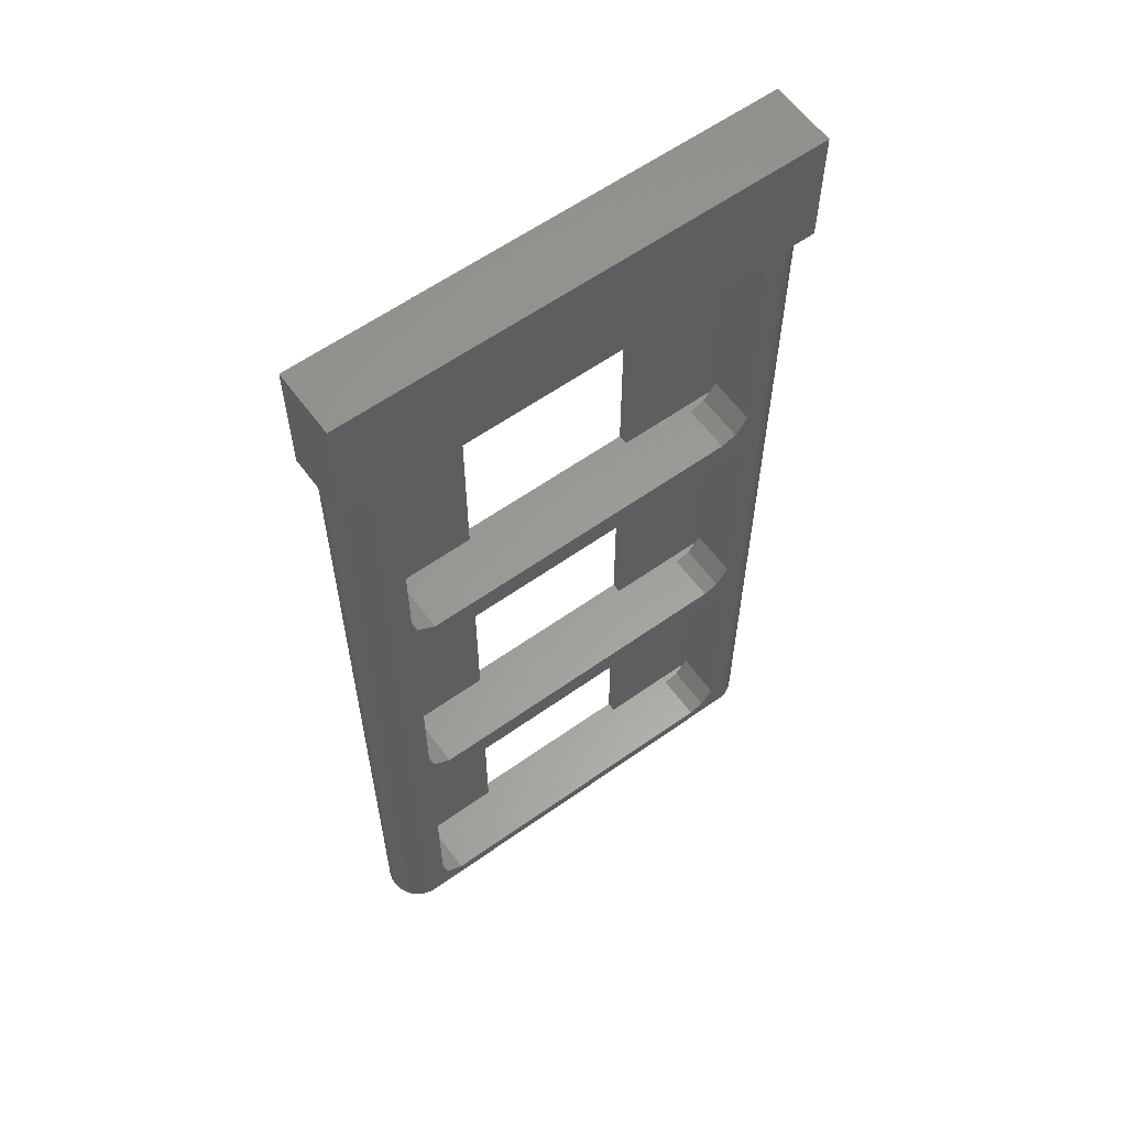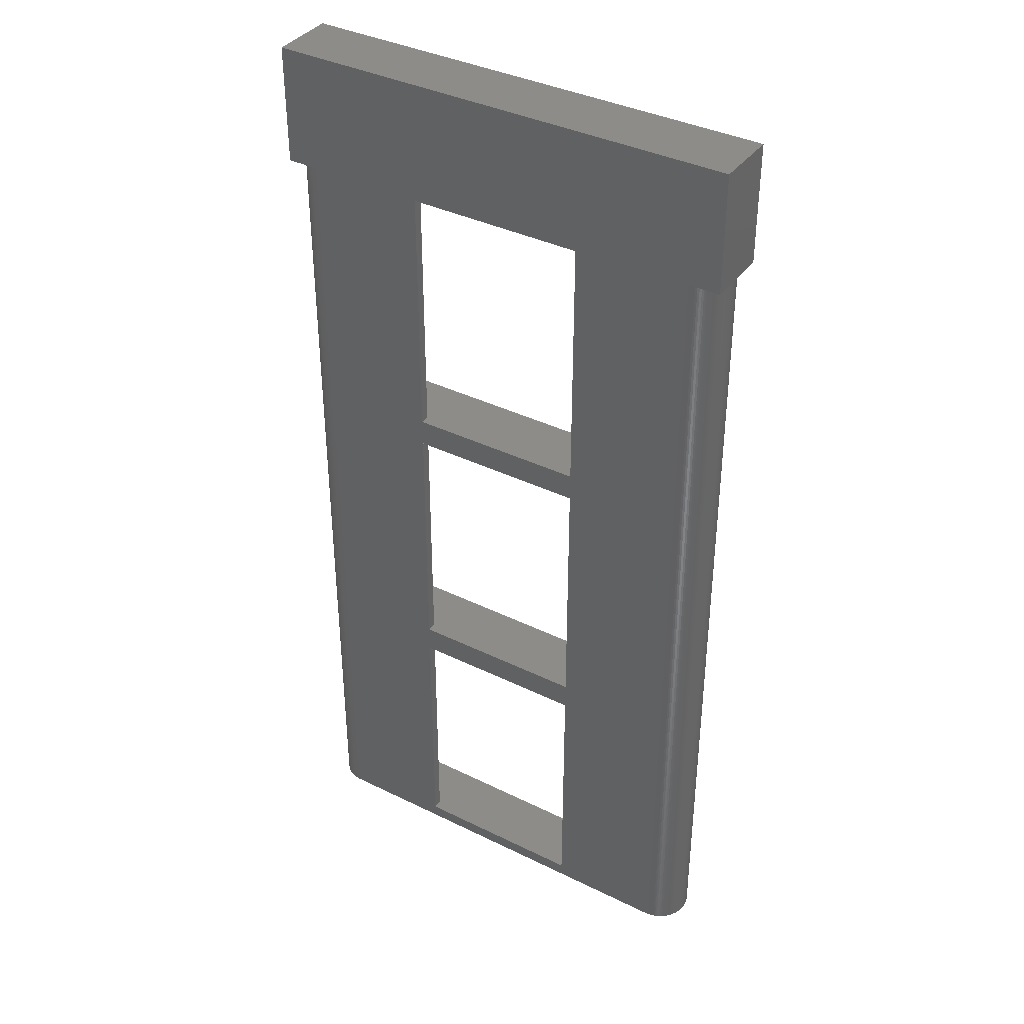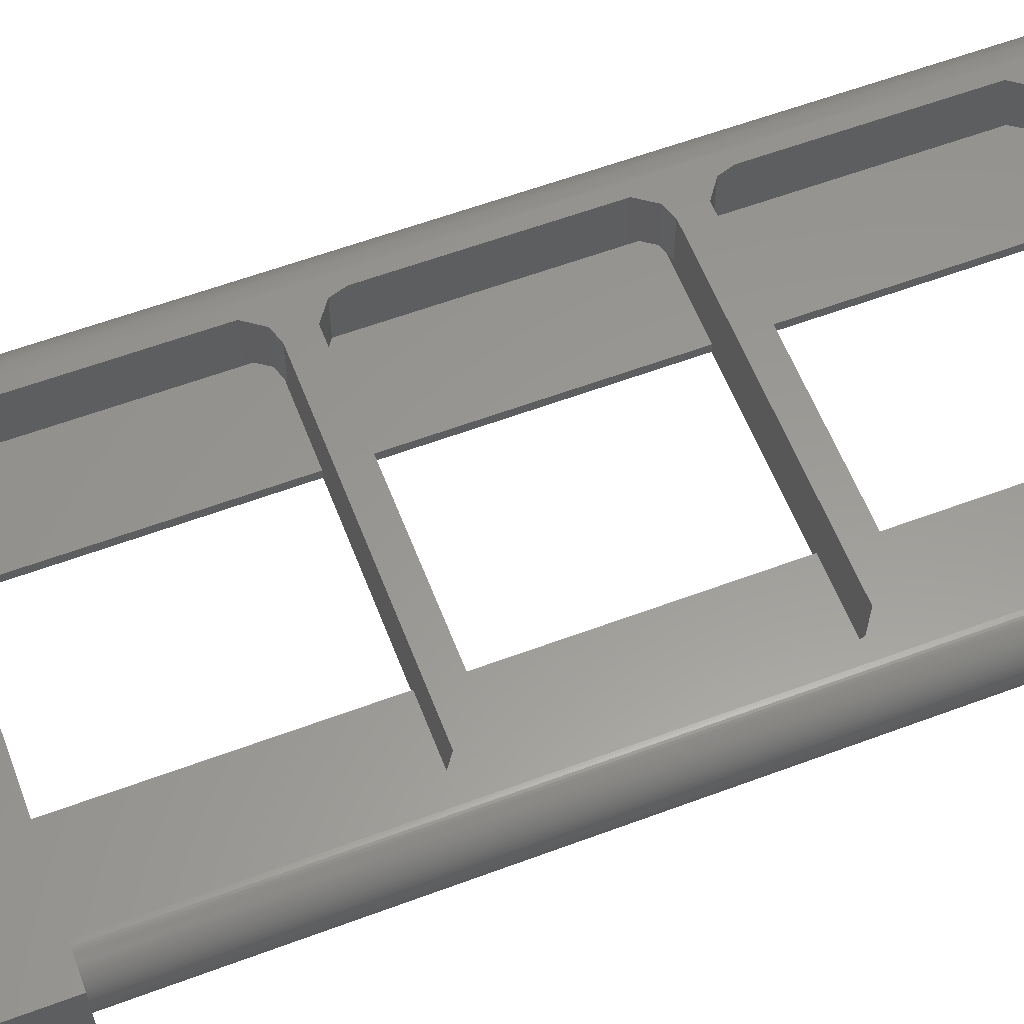
<metadata>
{"format":"stl","ext":"stl","renderer":"f3d","projection":"perspective","resolution":1024,"background":"white","views":[{"elev":60.2,"azim":-36.0,"up":"+Y"},{"elev":37.8,"azim":-147.9,"up":"+Y"},{"elev":59.3,"azim":-111.0,"up":"+Z"}]}
</metadata>
<code>
# stl→obj: 336 verts, 680 faces
v -15.85 -34.85 -2.15
v -15.43 -33.76 -2.15
v -13.93 -34.85 -2.15
v -15.85 -32.46 -2.15
v -15.43 -33.76 1.95
v -13.93 -34.85 1.95
v -15.85 -32.46 1.95
v 15.85 -34.85 -2.15
v 14.76 -34.43 -2.15
v 15.85 -32.93 -2.15
v 13.46 -34.85 -2.15
v 15.85 -32.93 1.95
v 14.76 -34.43 1.95
v 13.46 -34.85 1.95
v -14.76 -13.57 -2.15
v -15.85 -13.15 -2.15
v -13.46 -13.15 -2.15
v -15.85 -15.07 -2.15
v -15.85 -15.07 1.95
v -14.76 -13.57 1.95
v -13.46 -13.15 1.95
v 15.43 -14.24 -2.15
v 15.85 -13.15 -2.15
v 15.85 -15.54 -2.15
v 13.93 -13.15 -2.15
v 15.43 -14.24 1.95
v 13.93 -13.15 1.95
v 15.85 -15.54 1.95
v -15.85 -13.15 -2.75
v -15.85 -34.85 -2.75
v 15.85 -13.15 -2.75
v 15.85 -34.85 -2.75
v -7.5 -34.85 -2.75
v -7.5 -13.15 -2.75
v 7.5 -13.15 -2.75
v 7.5 -34.85 -2.75
v 7.5 -34.85 -3.55
v -7.5 -34.85 -3.55
v -7.5 -13.15 -3.55
v 7.5 -13.15 -3.55
v 15.85 -8.931 1.95
v 14.76 -10.43 1.95
v 13.46 -10.85 1.95
v -13.93 -10.85 1.95
v -15.43 -9.763 1.95
v -15.85 -8.462 1.95
v 15.85 15.07 1.95
v 15.43 9.763 1.95
v 15.85 8.462 1.95
v 14.76 13.57 1.95
v 13.93 10.85 1.95
v 13.46 13.15 1.95
v -13.46 10.85 1.95
v -13.93 13.15 1.95
v -14.76 10.43 1.95
v -15.43 14.24 1.95
v -15.85 8.931 1.95
v -15.85 15.54 1.95
v 20 45 1.95
v 17 36 1.95
v 20 35 1.95
v 15.85 32.46 1.95
v 15.43 33.76 1.95
v 13.93 34.85 1.95
v -13.46 34.85 1.95
v -17 36 1.95
v -15.85 32.93 1.95
v -17 -36 1.95
v -14.76 34.43 1.95
v -20 45 1.95
v -20 35 1.95
v -17 35 1.95
v 17 35 1.95
v 17 -36 1.95
v -17 35 -3.55
v -20 35 -3.55
v -17 36 -3.55
v -7.5 10.85 -3.55
v 7.5 13.15 -3.55
v 7.5 10.85 -3.55
v -7.5 13.15 -3.55
v 7.5 -10.85 -3.55
v -7.5 -10.85 -3.55
v 17 -36 -3.55
v -17 -36 -3.55
v 17 36 -3.55
v 20 35 -3.55
v 17 35 -3.55
v 20 45 -3.55
v 7.5 34.85 -3.55
v -7.5 34.85 -3.55
v -20 45 -3.55
v -17.17 -36 1.945
v -17.34 -36 1.928
v -17.52 -36 1.901
v 17.17 -36 1.945
v -17.68 -36 1.864
v 17.34 -36 1.928
v -17.85 -36 1.815
v 17.52 -36 1.901
v -18.01 -36 1.757
v 17.68 -36 1.864
v -18.17 -36 1.688
v 17.85 -36 1.815
v -18.32 -36 1.61
v 18.01 -36 1.757
v -18.47 -36 1.522
v 18.17 -36 1.688
v -18.62 -36 1.425
v 18.32 -36 1.61
v -18.75 -36 1.319
v 18.47 -36 1.522
v -18.88 -36 1.205
v 18.62 -36 1.425
v -19 -36 1.083
v 18.75 -36 1.319
v -19.12 -36 0.9529
v 18.88 -36 1.205
v -19.22 -36 0.8164
v 19 -36 1.083
v -19.32 -36 0.6735
v 19.12 -36 0.9529
v -19.41 -36 0.5248
v 19.22 -36 0.8164
v -19.49 -36 0.3709
v 19.32 -36 0.6735
v -19.56 -36 0.2123
v 19.41 -36 0.5248
v -19.62 -36 0.0498
v 19.49 -36 0.3709
v -19.66 -36 -0.1161
v 19.56 -36 0.2123
v -19.7 -36 -0.2847
v 19.62 -36 0.0498
v -19.73 -36 -0.4553
v 19.66 -36 -0.1161
v -19.74 -36 -0.6273
v 19.7 -36 -0.2847
v -19.75 -36 -0.8
v 19.73 -36 -0.4553
v -19.74 -36 -0.9727
v 19.74 -36 -0.6273
v -19.73 -36 -1.145
v 19.75 -36 -0.8
v -19.7 -36 -1.315
v 19.74 -36 -0.9727
v -19.66 -36 -1.484
v 19.73 -36 -1.145
v -19.62 -36 -1.65
v 19.7 -36 -1.315
v -19.56 -36 -1.812
v 19.66 -36 -1.484
v -19.49 -36 -1.971
v 19.62 -36 -1.65
v -19.41 -36 -2.125
v 19.56 -36 -1.812
v -19.32 -36 -2.274
v 19.49 -36 -1.971
v -19.22 -36 -2.416
v 19.41 -36 -2.125
v -19.12 -36 -2.553
v 19.32 -36 -2.274
v -19 -36 -2.683
v 19.22 -36 -2.416
v -18.88 -36 -2.805
v 19.12 -36 -2.553
v -18.75 -36 -2.919
v 19 -36 -2.683
v -18.62 -36 -3.025
v 18.88 -36 -2.805
v -18.47 -36 -3.122
v 18.75 -36 -2.919
v -18.32 -36 -3.21
v 18.62 -36 -3.025
v -18.17 -36 -3.288
v 18.47 -36 -3.122
v -18.01 -36 -3.357
v 18.32 -36 -3.21
v -17.85 -36 -3.415
v 18.17 -36 -3.288
v -17.68 -36 -3.464
v 18.01 -36 -3.357
v -17.52 -36 -3.501
v 17.85 -36 -3.415
v -17.34 -36 -3.528
v 17.68 -36 -3.464
v -17.17 -36 -3.545
v 17.52 -36 -3.501
v 17.34 -36 -3.528
v 17.17 -36 -3.545
v -15.85 -10.85 -2.15
v -15.43 -9.763 -2.15
v -13.93 -10.85 -2.15
v -15.85 -8.462 -2.15
v 15.85 -10.85 -2.15
v 14.76 -10.43 -2.15
v 15.85 -8.931 -2.15
v 13.46 -10.85 -2.15
v -14.76 10.43 -2.15
v -15.85 10.85 -2.15
v -13.46 10.85 -2.15
v -15.85 8.931 -2.15
v 15.43 9.763 -2.15
v 15.85 10.85 -2.15
v 15.85 8.462 -2.15
v 13.93 10.85 -2.15
v -15.85 10.85 -2.75
v -15.85 -10.85 -2.75
v 15.85 10.85 -2.75
v 15.85 -10.85 -2.75
v -7.5 -10.85 -2.75
v -7.5 10.85 -2.75
v 7.5 10.85 -2.75
v 7.5 -10.85 -2.75
v -15.85 13.15 -2.15
v -15.43 14.24 -2.15
v -13.93 13.15 -2.15
v -15.85 15.54 -2.15
v 15.85 13.15 -2.15
v 14.76 13.57 -2.15
v 15.85 15.07 -2.15
v 13.46 13.15 -2.15
v -14.76 34.43 -2.15
v -15.85 34.85 -2.15
v -13.46 34.85 -2.15
v -15.85 32.93 -2.15
v 15.43 33.76 -2.15
v 15.85 34.85 -2.15
v 15.85 32.46 -2.15
v 13.93 34.85 -2.15
v -15.85 34.85 -2.75
v -15.85 13.15 -2.75
v 15.85 34.85 -2.75
v 15.85 13.15 -2.75
v -7.5 13.15 -2.75
v -7.5 34.85 -2.75
v 7.5 34.85 -2.75
v 7.5 13.15 -2.75
v 19.74 35 -0.9727
v 19.75 35 -0.8
v 17.17 35 1.945
v 18.88 35 -2.805
v 18.75 35 -2.919
v 18.01 35 -3.357
v 17.85 35 -3.415
v 19.22 35 -2.416
v 19.32 35 -2.274
v 18.62 35 -3.025
v 17.52 35 -3.501
v 17.34 35 -3.528
v 17.85 35 1.815
v 18.01 35 1.757
v 19.12 35 0.9529
v 19 35 1.083
v 19.32 35 0.6735
v 19.22 35 0.8164
v 19.66 35 -1.484
v 19.7 35 -1.315
v 19.56 35 -1.812
v 19.62 35 -1.65
v 19.73 35 -1.145
v 18.47 35 -3.122
v 18.32 35 -3.21
v 17.17 35 -3.545
v 18.88 35 1.205
v 17.34 35 1.928
v 17.52 35 1.901
v 19.56 35 0.2123
v 19.49 35 0.3709
v 19.41 35 -2.125
v 19.49 35 -1.971
v 18.17 35 -3.288
v 17.68 35 -3.464
v 18.75 35 1.319
v 18.17 35 1.688
v 18.32 35 1.61
v 18.47 35 1.522
v 18.62 35 1.425
v 17.68 35 1.864
v 19.41 35 0.5248
v 19.66 35 -0.1161
v 19.62 35 0.0498
v 19.7 35 -0.2847
v 19.73 35 -0.4553
v 19.74 35 -0.6273
v 19.12 35 -2.553
v 19 35 -2.683
v -19.74 35 -0.6273
v -19.75 35 -0.8
v -17.17 35 -3.545
v -18.88 35 1.205
v -18.75 35 1.319
v -18.01 35 1.757
v -17.85 35 1.815
v -19.22 35 0.8164
v -19.32 35 0.6735
v -18.62 35 1.425
v -17.52 35 1.901
v -17.34 35 1.928
v -17.85 35 -3.415
v -18.01 35 -3.357
v -19.12 35 -2.553
v -19 35 -2.683
v -19.32 35 -2.274
v -19.22 35 -2.416
v -19.66 35 -0.1161
v -19.7 35 -0.2847
v -19.56 35 0.2123
v -19.62 35 0.0498
v -19.73 35 -0.4553
v -18.47 35 1.522
v -18.32 35 1.61
v -17.17 35 1.945
v -18.88 35 -2.805
v -17.34 35 -3.528
v -17.52 35 -3.501
v -19.56 35 -1.812
v -19.49 35 -1.971
v -19.41 35 0.5248
v -19.49 35 0.3709
v -18.17 35 1.688
v -17.68 35 1.864
v -18.75 35 -2.919
v -18.17 35 -3.288
v -18.32 35 -3.21
v -18.47 35 -3.122
v -18.62 35 -3.025
v -17.68 35 -3.464
v -19.41 35 -2.125
v -19.66 35 -1.484
v -19.62 35 -1.65
v -19.7 35 -1.315
v -19.73 35 -1.145
v -19.74 35 -0.9727
v -19.12 35 0.9529
v -19 35 1.083
f 1 2 3
f 2 1 4
f 3 5 6
f 5 3 2
f 5 4 7
f 4 5 2
f 8 9 10
f 9 8 11
f 9 12 10
f 12 9 13
f 9 14 13
f 14 9 11
f 15 16 17
f 16 15 18
f 19 15 20
f 15 19 18
f 15 21 20
f 21 15 17
f 22 23 24
f 23 22 25
f 25 26 27
f 26 25 22
f 24 26 22
f 26 24 28
f 19 7 18
f 18 29 16
f 4 18 7
f 18 4 29
f 30 4 1
f 4 30 29
f 31 24 23
f 24 10 28
f 32 24 31
f 24 32 10
f 10 32 8
f 28 10 12
f 29 33 34
f 33 29 30
f 35 32 31
f 32 35 36
f 37 33 36
f 33 37 38
f 32 11 8
f 11 36 3
f 11 32 36
f 33 3 36
f 30 3 33
f 3 30 1
f 11 6 14
f 6 11 3
f 39 35 34
f 35 39 40
f 29 17 16
f 17 34 25
f 17 29 34
f 35 25 34
f 31 25 35
f 25 31 23
f 17 27 21
f 27 17 25
f 41 26 28
f 42 26 41
f 42 27 26
f 43 27 42
f 43 21 27
f 44 21 43
f 44 20 21
f 45 20 44
f 19 45 46
f 45 19 20
f 47 48 49
f 50 48 47
f 50 51 48
f 52 51 50
f 52 53 51
f 54 53 52
f 54 55 53
f 56 55 54
f 57 56 58
f 56 57 55
f 59 60 61
f 47 60 62
f 60 63 62
f 64 60 59
f 60 64 63
f 59 65 64
f 66 58 67
f 58 66 57
f 57 66 46
f 68 46 66
f 46 68 19
f 69 66 67
f 65 66 69
f 70 65 59
f 65 70 66
f 71 66 70
f 66 71 72
f 61 60 73
f 49 60 47
f 60 49 74
f 41 74 49
f 28 74 41
f 12 74 28
f 13 74 12
f 14 74 13
f 68 14 6
f 14 68 74
f 5 68 6
f 7 68 5
f 19 68 7
f 75 76 77
f 78 79 80
f 79 78 81
f 39 82 40
f 82 39 83
f 40 84 37
f 84 38 37
f 85 39 38
f 39 85 83
f 83 85 78
f 77 78 85
f 78 77 81
f 85 38 84
f 86 87 88
f 87 86 89
f 82 84 40
f 84 82 86
f 80 86 82
f 79 86 80
f 90 86 79
f 86 90 89
f 91 89 90
f 81 77 91
f 92 91 77
f 91 92 89
f 92 77 76
f 85 68 93
f 68 85 74
f 85 93 94
f 84 74 85
f 85 94 95
f 74 84 96
f 85 95 97
f 96 84 98
f 85 97 99
f 98 84 100
f 85 99 101
f 100 84 102
f 85 101 103
f 102 84 104
f 85 103 105
f 104 84 106
f 85 105 107
f 106 84 108
f 85 107 109
f 108 84 110
f 85 109 111
f 110 84 112
f 85 111 113
f 112 84 114
f 85 113 115
f 114 84 116
f 85 115 117
f 116 84 118
f 85 117 119
f 118 84 120
f 85 119 121
f 120 84 122
f 85 121 123
f 122 84 124
f 85 123 125
f 124 84 126
f 85 125 127
f 126 84 128
f 85 127 129
f 128 84 130
f 85 129 131
f 130 84 132
f 85 131 133
f 132 84 134
f 85 133 135
f 134 84 136
f 85 135 137
f 136 84 138
f 85 137 139
f 138 84 140
f 85 139 141
f 140 84 142
f 85 141 143
f 142 84 144
f 85 143 145
f 144 84 146
f 85 145 147
f 146 84 148
f 85 147 149
f 148 84 150
f 85 149 151
f 150 84 152
f 85 151 153
f 152 84 154
f 85 153 155
f 154 84 156
f 85 155 157
f 156 84 158
f 85 157 159
f 158 84 160
f 85 159 161
f 160 84 162
f 85 161 163
f 162 84 164
f 85 163 165
f 164 84 166
f 85 165 167
f 166 84 168
f 85 167 169
f 168 84 170
f 85 169 171
f 170 84 172
f 85 171 173
f 172 84 174
f 85 173 175
f 174 84 176
f 85 175 177
f 176 84 178
f 85 177 179
f 178 84 180
f 85 179 181
f 180 84 182
f 85 181 183
f 182 84 184
f 85 183 185
f 184 84 186
f 85 185 187
f 186 84 188
f 188 84 189
f 189 84 190
f 33 39 34
f 39 33 38
f 37 35 40
f 35 37 36
f 191 192 193
f 192 191 194
f 193 45 44
f 45 193 192
f 45 194 46
f 194 45 192
f 195 196 197
f 196 195 198
f 196 41 197
f 41 196 42
f 196 43 42
f 43 196 198
f 199 200 201
f 200 199 202
f 57 199 55
f 199 57 202
f 199 53 55
f 53 199 201
f 203 204 205
f 204 203 206
f 206 48 51
f 48 206 203
f 205 48 203
f 48 205 49
f 57 46 202
f 202 207 200
f 194 202 46
f 202 194 207
f 208 194 191
f 194 208 207
f 209 205 204
f 205 197 49
f 210 205 209
f 205 210 197
f 197 210 195
f 49 197 41
f 207 211 212
f 211 207 208
f 213 210 209
f 210 213 214
f 82 211 214
f 211 82 83
f 210 198 195
f 198 214 193
f 198 210 214
f 211 193 214
f 208 193 211
f 193 208 191
f 198 44 43
f 44 198 193
f 78 213 212
f 213 78 80
f 207 201 200
f 201 212 206
f 201 207 212
f 213 206 212
f 209 206 213
f 206 209 204
f 201 51 53
f 51 201 206
f 211 78 212
f 78 211 83
f 82 213 80
f 213 82 214
f 215 216 217
f 216 215 218
f 217 56 54
f 56 217 216
f 56 218 58
f 218 56 216
f 219 220 221
f 220 219 222
f 220 47 221
f 47 220 50
f 220 52 50
f 52 220 222
f 223 224 225
f 224 223 226
f 67 223 69
f 223 67 226
f 223 65 69
f 65 223 225
f 227 228 229
f 228 227 230
f 230 63 64
f 63 230 227
f 229 63 227
f 63 229 62
f 67 58 226
f 226 231 224
f 218 226 58
f 226 218 231
f 232 218 215
f 218 232 231
f 233 229 228
f 229 221 62
f 234 229 233
f 229 234 221
f 221 234 219
f 62 221 47
f 231 235 236
f 235 231 232
f 237 234 233
f 234 237 238
f 79 235 238
f 235 79 81
f 234 222 219
f 222 238 217
f 222 234 238
f 235 217 238
f 232 217 235
f 217 232 215
f 222 54 52
f 54 222 217
f 91 237 236
f 237 91 90
f 231 225 224
f 225 236 230
f 225 231 236
f 237 230 236
f 233 230 237
f 230 233 228
f 225 64 65
f 64 225 230
f 235 91 236
f 91 235 81
f 79 237 90
f 237 79 238
f 144 239 240
f 239 144 146
f 73 96 241
f 73 74 96
f 74 73 60
f 172 242 170
f 242 172 243
f 184 244 182
f 244 184 245
f 162 246 247
f 246 162 164
f 174 243 172
f 243 174 248
f 189 249 188
f 249 189 250
f 251 106 252
f 106 251 104
f 120 253 254
f 253 120 122
f 124 255 256
f 255 124 126
f 150 257 258
f 257 150 152
f 154 259 260
f 259 154 156
f 148 258 261
f 258 148 150
f 178 262 176
f 262 178 263
f 190 250 189
f 250 190 264
f 265 120 254
f 120 265 118
f 266 100 267
f 100 266 98
f 130 268 269
f 268 130 132
f 160 247 270
f 247 160 162
f 156 271 259
f 271 156 158
f 158 270 271
f 270 158 160
f 152 260 257
f 260 152 154
f 146 261 239
f 261 146 148
f 182 272 180
f 272 182 244
f 176 248 174
f 248 176 262
f 180 263 178
f 263 180 272
f 188 273 186
f 273 188 249
f 186 245 184
f 245 186 273
f 190 88 264
f 84 88 190
f 86 88 84
f 274 118 265
f 118 274 116
f 275 110 276
f 110 275 108
f 277 114 278
f 114 277 112
f 279 104 251
f 104 279 102
f 241 98 266
f 98 241 96
f 122 256 253
f 256 122 124
f 126 280 255
f 280 126 128
f 134 281 282
f 281 134 136
f 136 283 281
f 283 136 138
f 132 282 268
f 282 132 134
f 138 284 283
f 284 138 140
f 142 240 285
f 240 142 144
f 164 286 246
f 286 164 166
f 166 287 286
f 287 166 168
f 170 287 168
f 287 170 242
f 278 116 274
f 116 278 114
f 252 108 275
f 108 252 106
f 276 112 277
f 112 276 110
f 267 102 279
f 102 267 100
f 128 269 280
f 269 128 130
f 140 285 284
f 285 140 142
f 139 288 289
f 288 139 137
f 85 75 77
f 187 75 85
f 75 187 290
f 291 111 292
f 111 291 113
f 293 99 294
f 99 293 101
f 121 295 296
f 295 121 119
f 292 109 297
f 109 292 111
f 298 94 299
f 94 298 95
f 177 300 179
f 300 177 301
f 163 302 303
f 302 163 161
f 159 304 305
f 304 159 157
f 133 306 307
f 306 133 131
f 129 308 309
f 308 129 127
f 135 307 310
f 307 135 133
f 311 105 312
f 105 311 107
f 299 93 313
f 93 299 94
f 163 314 165
f 314 163 303
f 183 315 185
f 315 183 316
f 153 317 318
f 317 153 151
f 123 296 319
f 296 123 121
f 127 320 308
f 320 127 125
f 125 319 320
f 319 125 123
f 131 309 306
f 309 131 129
f 137 310 288
f 310 137 135
f 321 101 293
f 101 321 103
f 297 107 311
f 107 297 109
f 312 103 321
f 103 312 105
f 322 95 298
f 95 322 97
f 294 97 322
f 97 294 99
f 66 72 68
f 313 68 72
f 68 313 93
f 165 323 167
f 323 165 314
f 173 324 175
f 324 173 325
f 169 326 171
f 326 169 327
f 179 328 181
f 328 179 300
f 185 290 187
f 290 185 315
f 161 305 302
f 305 161 159
f 157 329 304
f 329 157 155
f 149 330 331
f 330 149 147
f 147 332 330
f 332 147 145
f 151 331 317
f 331 151 149
f 145 333 332
f 333 145 143
f 141 289 334
f 289 141 139
f 119 335 295
f 335 119 117
f 117 336 335
f 336 117 115
f 336 113 291
f 113 336 115
f 167 327 169
f 327 167 323
f 175 301 177
f 301 175 324
f 171 325 173
f 325 171 326
f 181 316 183
f 316 181 328
f 155 318 329
f 318 155 153
f 143 334 333
f 334 143 141
f 76 70 92
f 70 76 71
f 61 89 59
f 89 61 87
f 89 70 59
f 70 89 92
f 241 61 73
f 266 61 241
f 267 61 266
f 279 61 267
f 251 61 279
f 252 61 251
f 275 61 252
f 276 61 275
f 277 61 276
f 278 61 277
f 274 61 278
f 265 61 274
f 254 61 265
f 253 61 254
f 256 61 253
f 255 61 256
f 280 61 255
f 269 61 280
f 268 61 269
f 282 61 268
f 281 61 282
f 283 61 281
f 284 61 283
f 285 61 284
f 240 61 285
f 87 240 239
f 240 87 61
f 261 87 239
f 258 87 261
f 257 87 258
f 260 87 257
f 259 87 260
f 271 87 259
f 270 87 271
f 247 87 270
f 246 87 247
f 286 87 246
f 287 87 286
f 242 87 287
f 243 87 242
f 248 87 243
f 262 87 248
f 263 87 262
f 272 87 263
f 244 87 272
f 245 87 244
f 273 87 245
f 249 87 273
f 250 87 249
f 264 87 250
f 87 264 88
f 71 313 72
f 71 299 313
f 71 298 299
f 71 322 298
f 71 294 322
f 71 293 294
f 71 321 293
f 71 312 321
f 71 311 312
f 71 297 311
f 71 292 297
f 71 291 292
f 71 336 291
f 71 335 336
f 71 295 335
f 71 296 295
f 71 319 296
f 71 320 319
f 71 308 320
f 71 309 308
f 71 306 309
f 71 307 306
f 71 310 307
f 71 288 310
f 71 289 288
f 76 289 71
f 289 76 334
f 76 333 334
f 76 332 333
f 76 330 332
f 76 331 330
f 76 317 331
f 76 318 317
f 76 329 318
f 76 304 329
f 76 305 304
f 76 302 305
f 76 303 302
f 76 314 303
f 76 323 314
f 76 327 323
f 76 326 327
f 76 325 326
f 76 324 325
f 76 301 324
f 76 300 301
f 76 328 300
f 76 316 328
f 76 315 316
f 76 290 315
f 290 76 75

</code>
